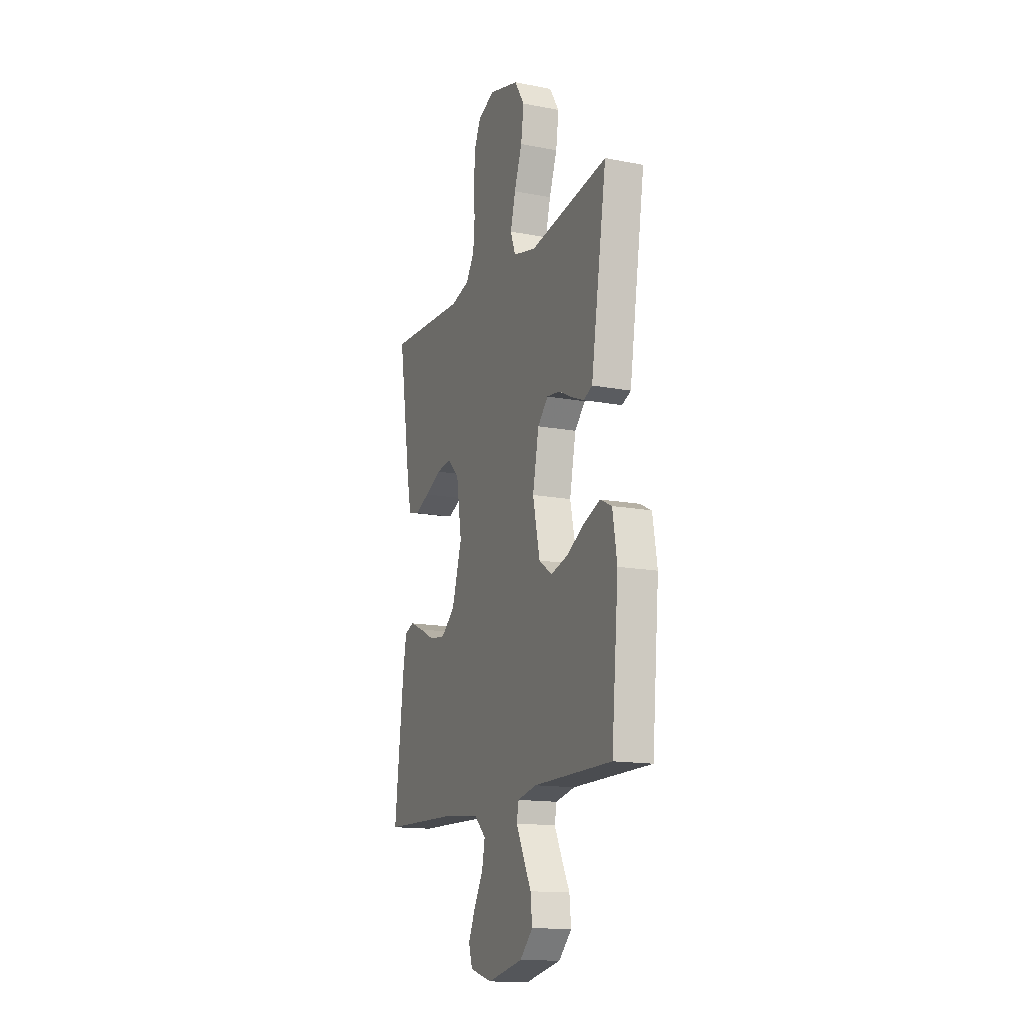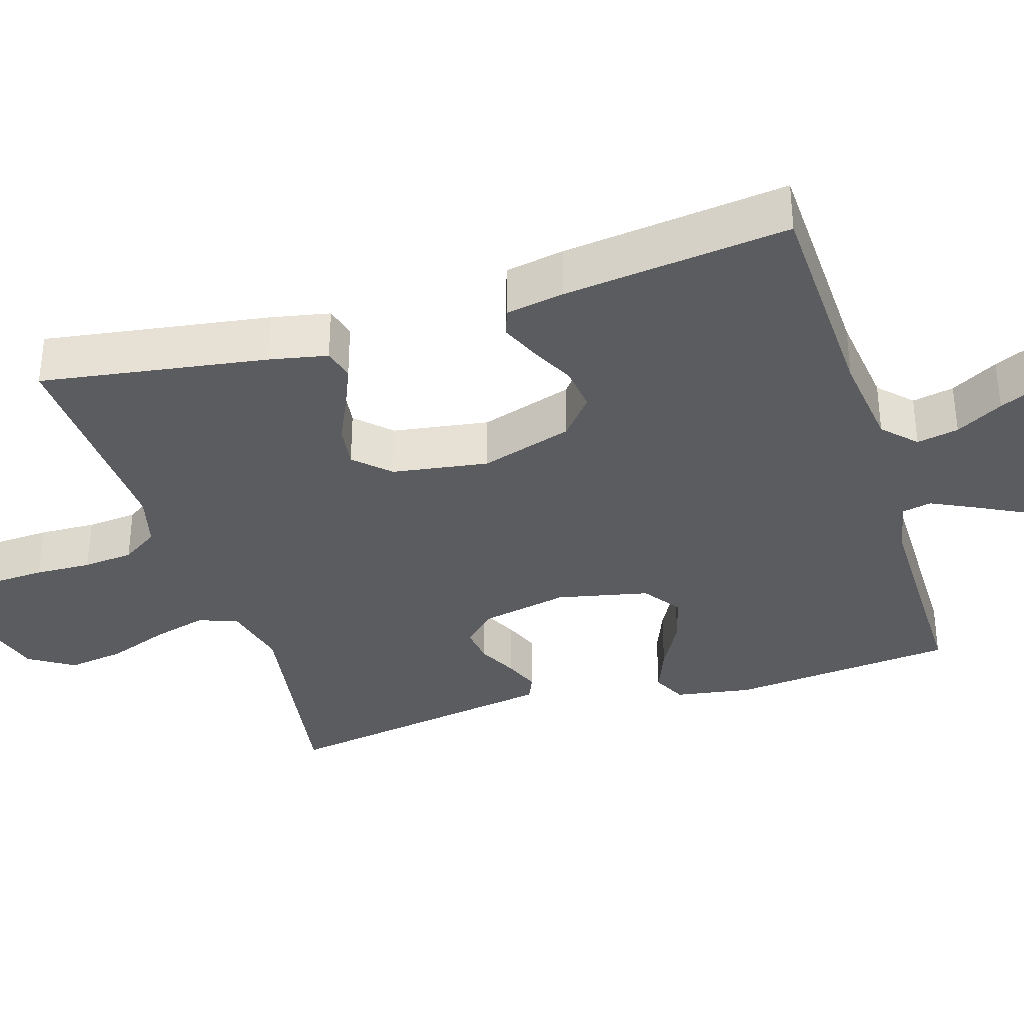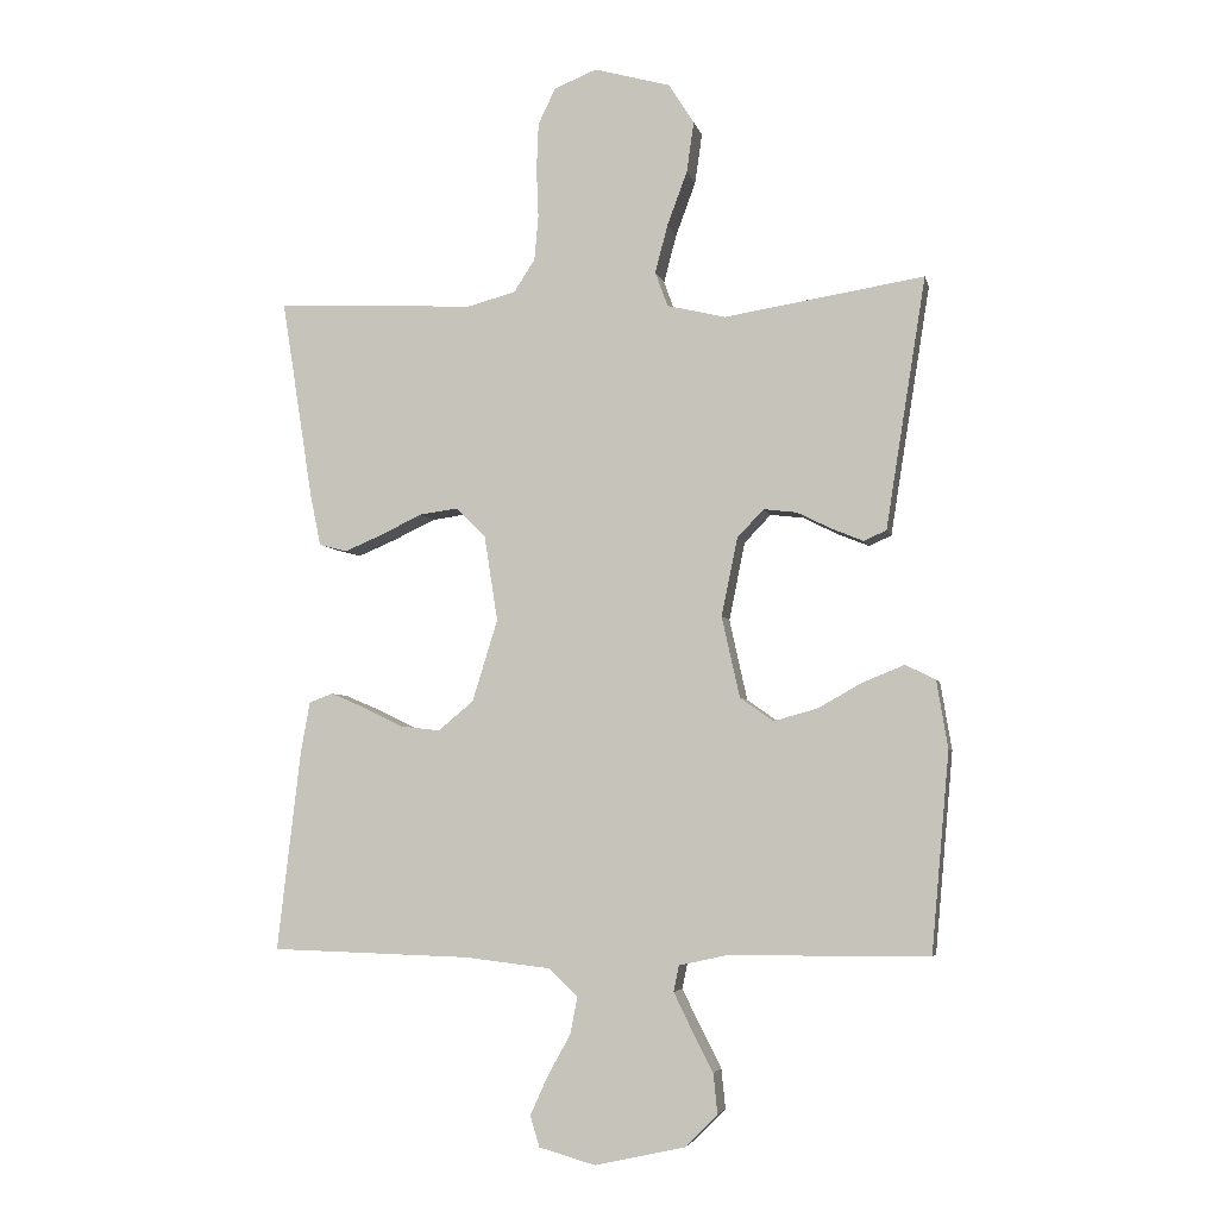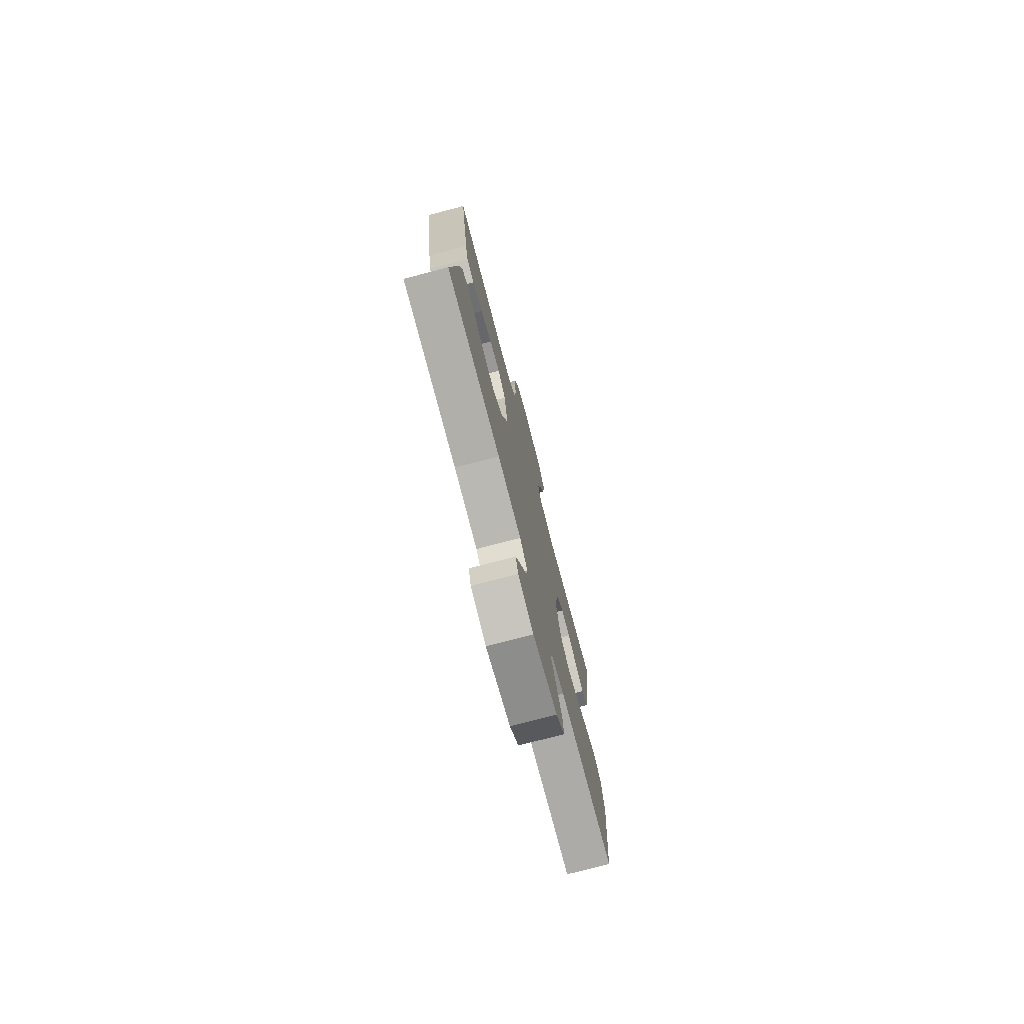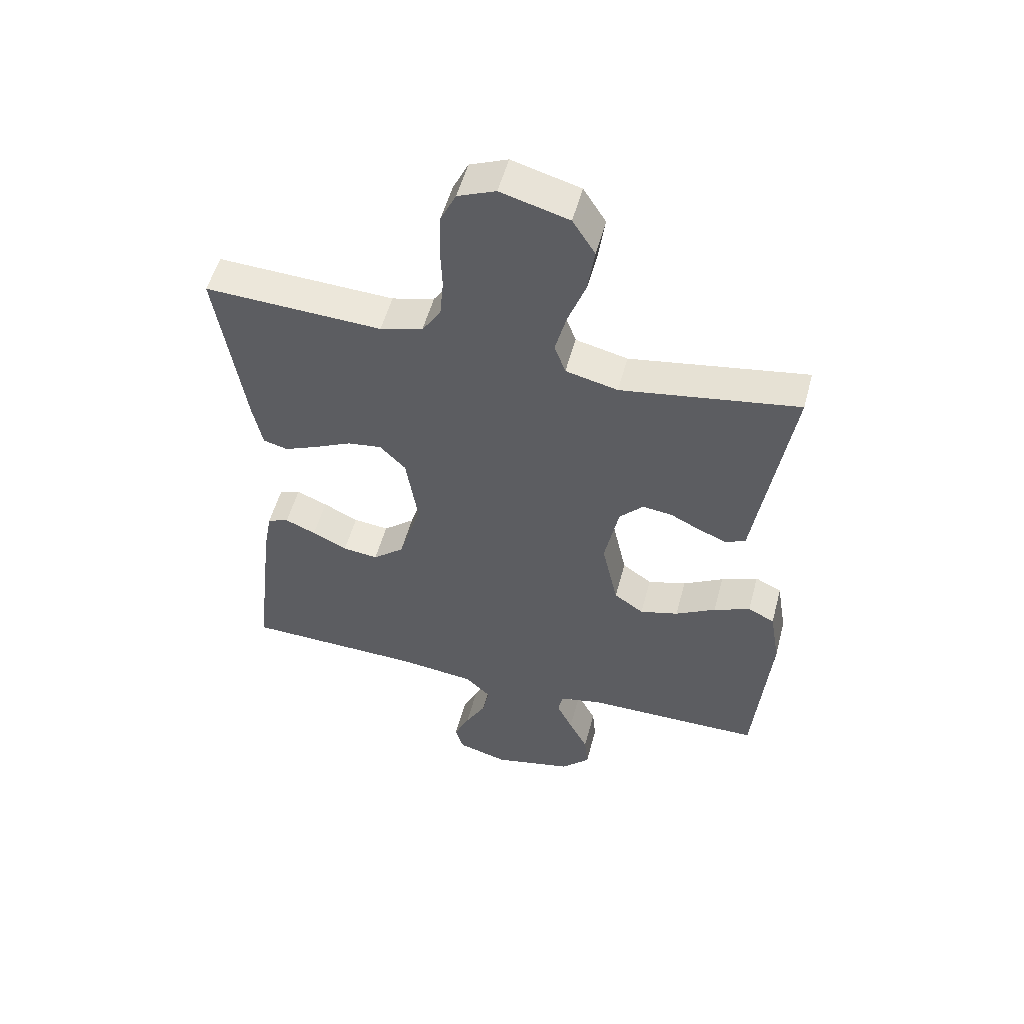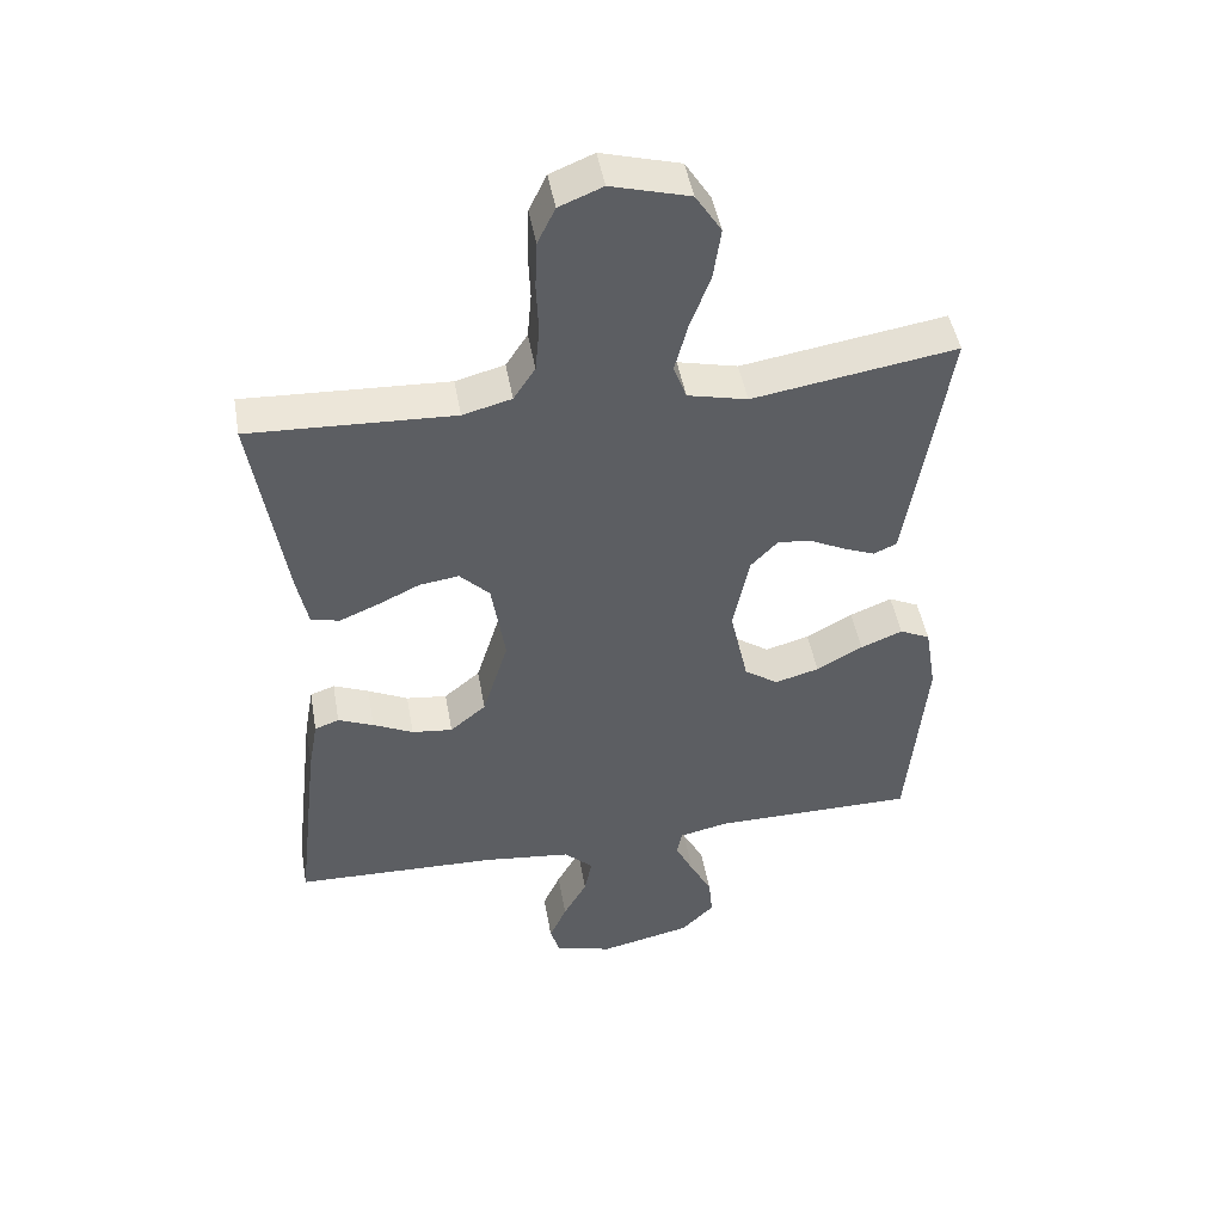
<metadata>
{"format":"obj","ext":"obj","renderer":"f3d","projection":"perspective","resolution":1024,"background":"white","views":[{"elev":-14.8,"azim":-112.5,"up":"+Z"},{"elev":-35.1,"azim":107.4,"up":"+Y"},{"elev":-4.8,"azim":-167.7,"up":"+Z"},{"elev":-76.4,"azim":104.7,"up":"+Z"},{"elev":52.9,"azim":-165.2,"up":"+Z"},{"elev":47.2,"azim":170.0,"up":"+Z"}]}
</metadata>
<code>
v -0.5 0.07 -0.5
v -0.527 0.07 -0.2
v -0.51 0.07 -0.098
v -0.465 0.07 -0.076
v -0.403 0.07 -0.101
v -0.335 0.07 -0.139
v -0.27 0.07 -0.157
v -0.22 0.07 -0.122
v -0.193 0.07 0
v -0.217 0.07 0.117
v -0.257 0.07 0.159
v -0.307 0.07 0.153
v -0.359 0.07 0.127
v -0.406 0.07 0.108
v -0.44 0.07 0.123
v -0.452 0.07 0.2
v -0.5 0.07 0.5
v -0.2 0.07 0.452
v -0.112 0.07 0.473
v -0.093 0.07 0.525
v -0.112 0.07 0.597
v -0.142 0.07 0.678
v -0.153 0.07 0.754
v -0.115 0.07 0.814
v 0 0.07 0.846
v 0.064 0.07 0.82
v 0.09 0.07 0.766
v 0.093 0.07 0.696
v 0.09 0.07 0.621
v 0.096 0.07 0.554
v 0.128 0.07 0.505
v 0.2 0.07 0.486
v 0.5 0.07 0.5
v 0.453 0.07 0.2
v 0.437 0.07 0.122
v 0.395 0.07 0.111
v 0.338 0.07 0.135
v 0.275 0.07 0.165
v 0.217 0.07 0.173
v 0.173 0.07 0.128
v 0.153 0.07 0
v 0.191 0.07 -0.123
v 0.244 0.07 -0.167
v 0.304 0.07 -0.16
v 0.363 0.07 -0.131
v 0.415 0.07 -0.109
v 0.451 0.07 -0.122
v 0.465 0.07 -0.2
v 0.5 0.07 -0.5
v 0.2 0.07 -0.509
v 0.07 0.07 -0.524
v 0.027 0.07 -0.565
v 0.038 0.07 -0.621
v 0.073 0.07 -0.684
v 0.099 0.07 -0.742
v 0.085 0.07 -0.788
v 0 0.07 -0.812
v -0.135 0.07 -0.782
v -0.184 0.07 -0.733
v -0.178 0.07 -0.673
v -0.146 0.07 -0.611
v -0.119 0.07 -0.556
v -0.127 0.07 -0.517
v -0.2 0.07 -0.501
v -0.5 0 -0.5
v -0.527 0 -0.2
v -0.51 0 -0.098
v -0.465 0 -0.076
v -0.403 0 -0.101
v -0.335 0 -0.139
v -0.27 0 -0.157
v -0.22 0 -0.122
v -0.193 0 0
v -0.217 0 0.117
v -0.257 0 0.159
v -0.307 0 0.153
v -0.359 0 0.127
v -0.406 0 0.108
v -0.44 0 0.123
v -0.452 0 0.2
v -0.5 0 0.5
v -0.2 0 0.452
v -0.112 0 0.473
v -0.093 0 0.525
v -0.112 0 0.597
v -0.142 0 0.678
v -0.153 0 0.754
v -0.115 0 0.814
v 0 0 0.846
v 0.064 0 0.82
v 0.09 0 0.766
v 0.093 0 0.696
v 0.09 0 0.621
v 0.096 0 0.554
v 0.128 0 0.505
v 0.2 0 0.486
v 0.5 0 0.5
v 0.453 0 0.2
v 0.437 0 0.122
v 0.395 0 0.111
v 0.338 0 0.135
v 0.275 0 0.165
v 0.217 0 0.173
v 0.173 0 0.128
v 0.153 0 0
v 0.191 0 -0.123
v 0.244 0 -0.167
v 0.304 0 -0.16
v 0.363 0 -0.131
v 0.415 0 -0.109
v 0.451 0 -0.122
v 0.465 0 -0.2
v 0.5 0 -0.5
v 0.2 0 -0.509
v 0.07 0 -0.524
v 0.027 0 -0.565
v 0.038 0 -0.621
v 0.073 0 -0.684
v 0.099 0 -0.742
v 0.085 0 -0.788
v 0 0 -0.812
v -0.135 0 -0.782
v -0.184 0 -0.733
v -0.178 0 -0.673
v -0.146 0 -0.611
v -0.119 0 -0.556
v -0.127 0 -0.517
v -0.2 0 -0.501
f 59 60 61
f 58 59 61
f 57 58 61
f 56 57 61
f 55 56 61
f 54 55 61
f 53 54 61
f 52 53 61 62
f 51 52 62 63
f 48 49 50
f 47 48 50
f 46 47 50
f 45 46 50
f 44 45 50
f 51 63 64
f 50 51 64
f 44 50 64
f 43 44 64
f 36 37 38
f 35 36 38
f 34 35 38
f 33 34 38
f 32 33 38
f 31 32 38 39
f 30 31 39 40
f 27 28 29
f 26 27 29
f 25 26 29
f 24 25 29
f 23 24 29
f 22 23 29
f 21 22 29
f 20 21 29 30
f 30 40 41
f 20 30 41
f 19 20 41
f 16 17 18
f 16 18 19
f 15 16 19
f 14 15 19
f 13 14 19
f 12 13 19
f 4 5 6
f 3 4 6
f 2 3 6
f 1 2 6
f 64 1 6
f 64 6 7
f 64 7 8
f 43 64 8
f 42 43 8
f 41 42 8 9
f 19 41 9 10
f 11 12 19
f 10 11 19
f 125 124 123
f 125 123 122
f 125 122 121
f 125 121 120
f 125 120 119
f 125 119 118
f 125 118 117
f 126 125 117 116
f 127 126 116 115
f 114 113 112
f 114 112 111
f 114 111 110
f 114 110 109
f 114 109 108
f 128 127 115
f 128 115 114
f 128 114 108
f 128 108 107
f 102 101 100
f 102 100 99
f 102 99 98
f 102 98 97
f 102 97 96
f 103 102 96 95
f 104 103 95 94
f 93 92 91
f 93 91 90
f 93 90 89
f 93 89 88
f 93 88 87
f 93 87 86
f 93 86 85
f 94 93 85 84
f 105 104 94
f 105 94 84
f 105 84 83
f 82 81 80
f 83 82 80
f 83 80 79
f 83 79 78
f 83 78 77
f 83 77 76
f 70 69 68
f 70 68 67
f 70 67 66
f 70 66 65
f 70 65 128
f 71 70 128
f 72 71 128
f 72 128 107
f 72 107 106
f 73 72 106 105
f 74 73 105 83
f 83 76 75
f 83 75 74
f 1 65 66 2
f 2 66 67 3
f 3 67 68 4
f 4 68 69 5
f 5 69 70 6
f 6 70 71 7
f 7 71 72 8
f 8 72 73 9
f 9 73 74 10
f 10 74 75 11
f 11 75 76 12
f 12 76 77 13
f 13 77 78 14
f 14 78 79 15
f 15 79 80 16
f 16 80 81 17
f 17 81 82 18
f 18 82 83 19
f 19 83 84 20
f 20 84 85 21
f 21 85 86 22
f 22 86 87 23
f 23 87 88 24
f 24 88 89 25
f 25 89 90 26
f 26 90 91 27
f 27 91 92 28
f 28 92 93 29
f 29 93 94 30
f 30 94 95 31
f 31 95 96 32
f 32 96 97 33
f 33 97 98 34
f 34 98 99 35
f 35 99 100 36
f 36 100 101 37
f 37 101 102 38
f 38 102 103 39
f 39 103 104 40
f 40 104 105 41
f 41 105 106 42
f 42 106 107 43
f 43 107 108 44
f 44 108 109 45
f 45 109 110 46
f 46 110 111 47
f 47 111 112 48
f 48 112 113 49
f 49 113 114 50
f 50 114 115 51
f 51 115 116 52
f 52 116 117 53
f 53 117 118 54
f 54 118 119 55
f 55 119 120 56
f 56 120 121 57
f 57 121 122 58
f 58 122 123 59
f 59 123 124 60
f 60 124 125 61
f 61 125 126 62
f 62 126 127 63
f 63 127 128 64
f 64 128 65 1

</code>
